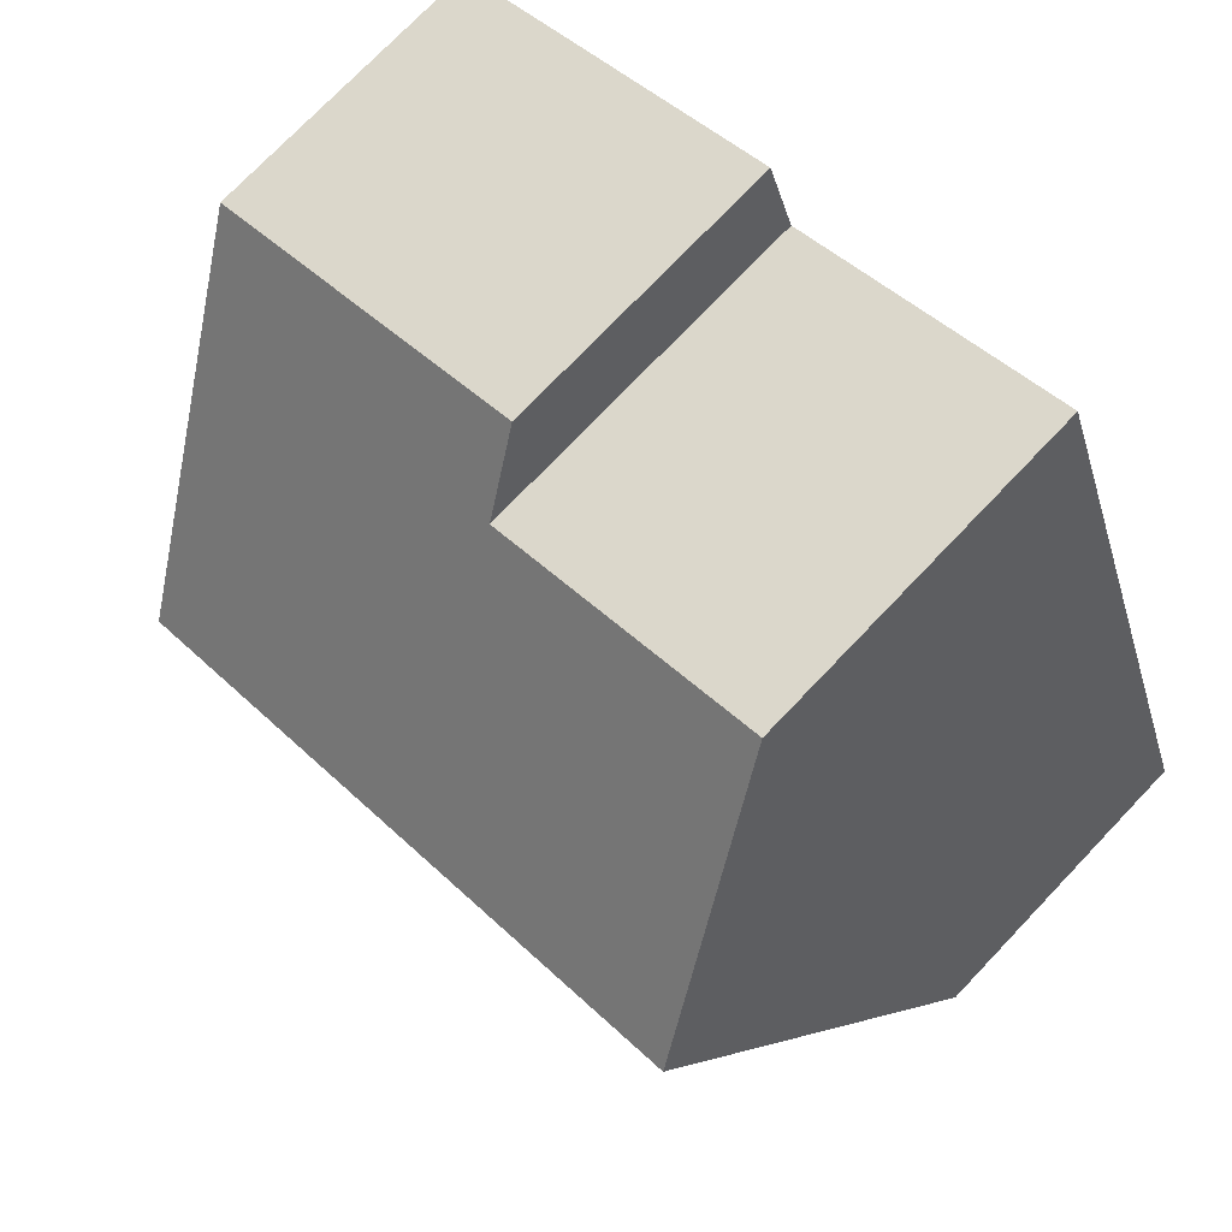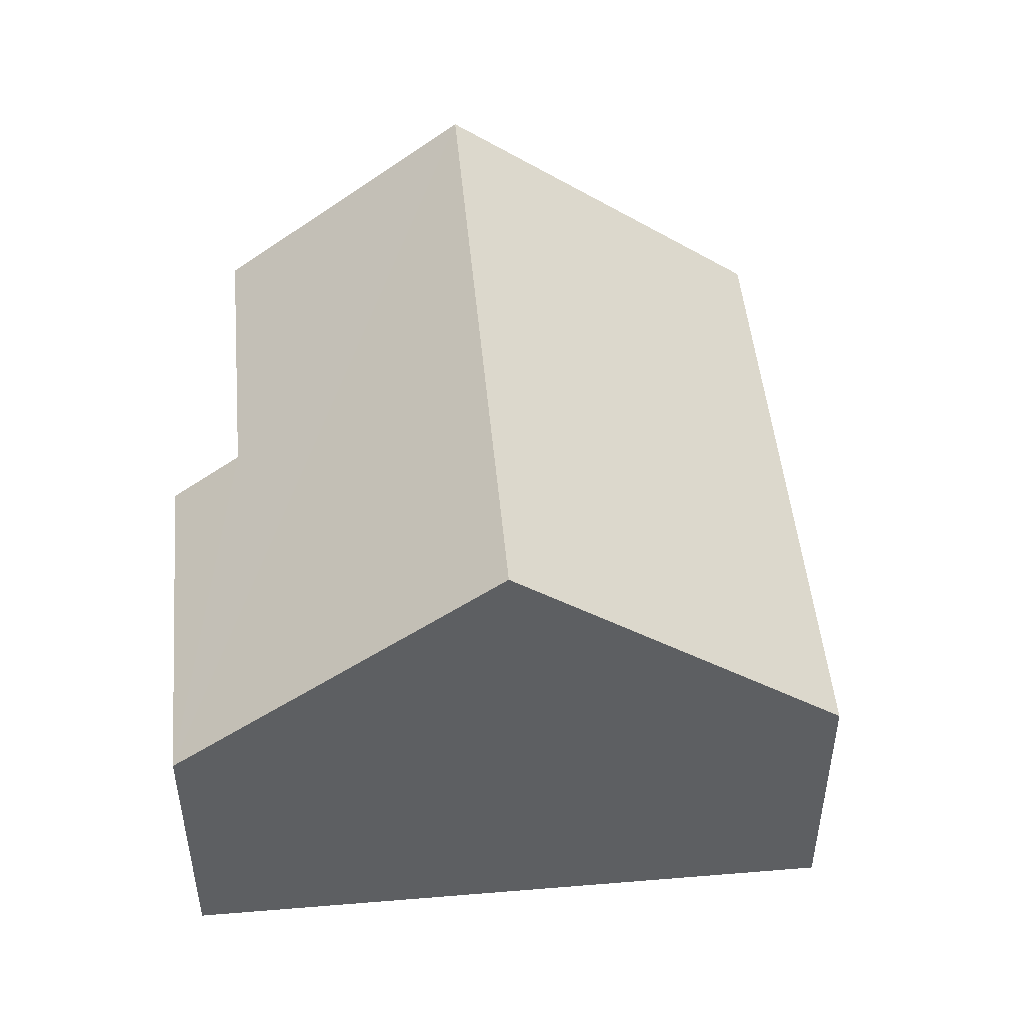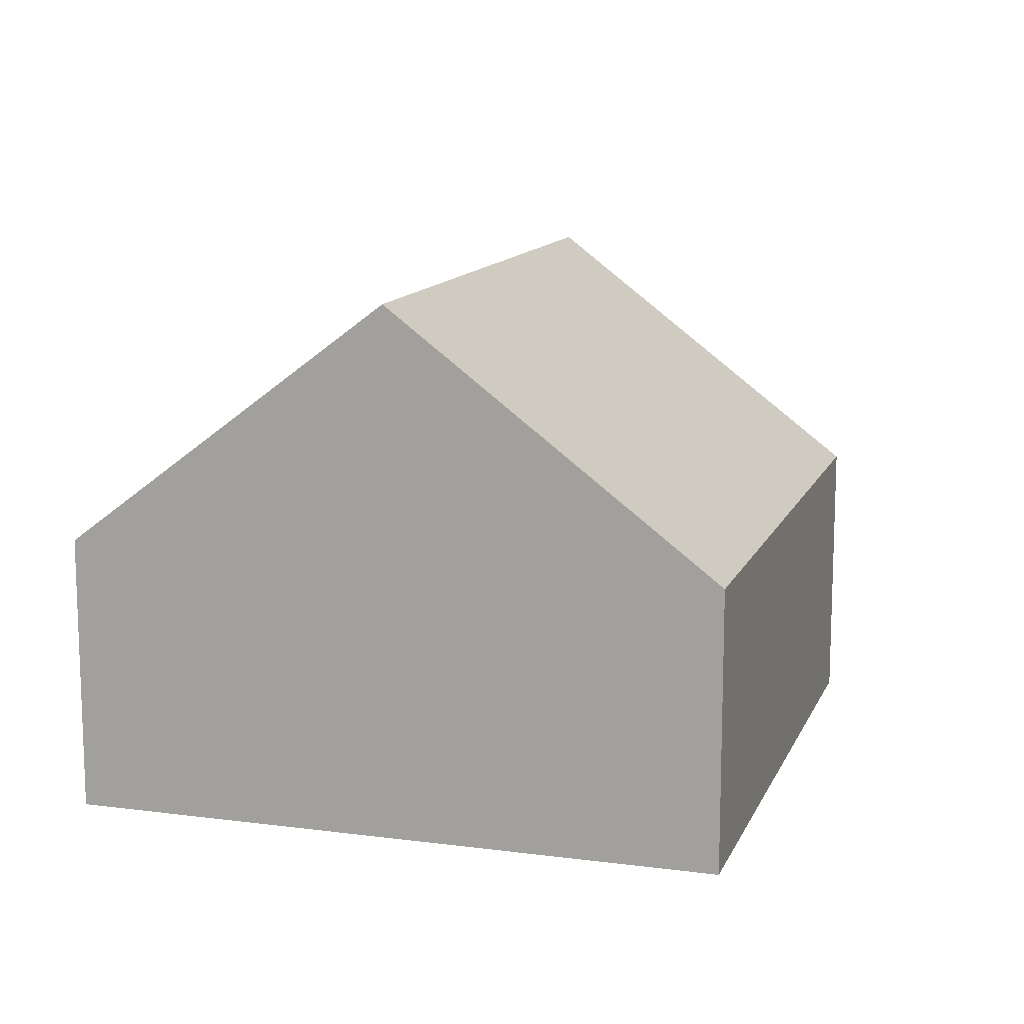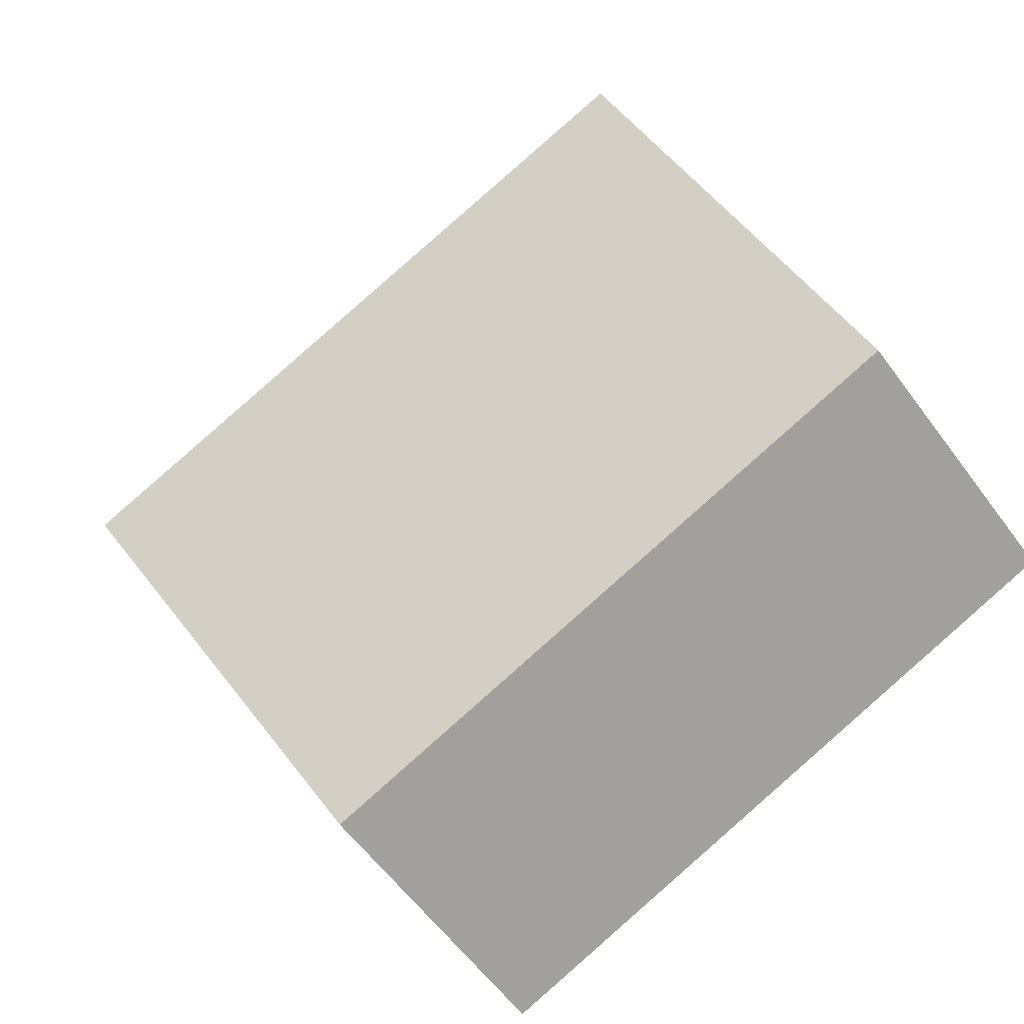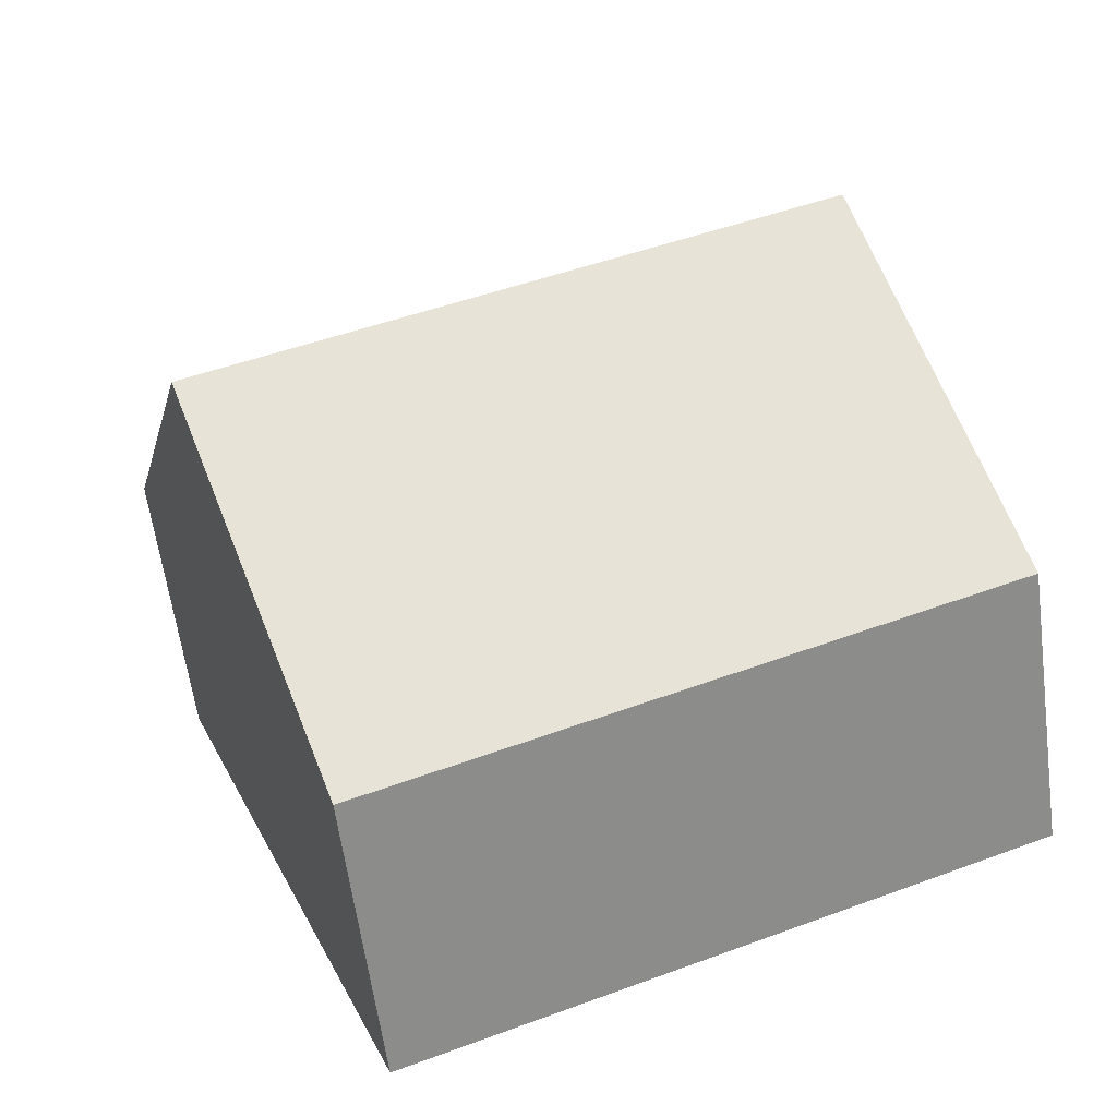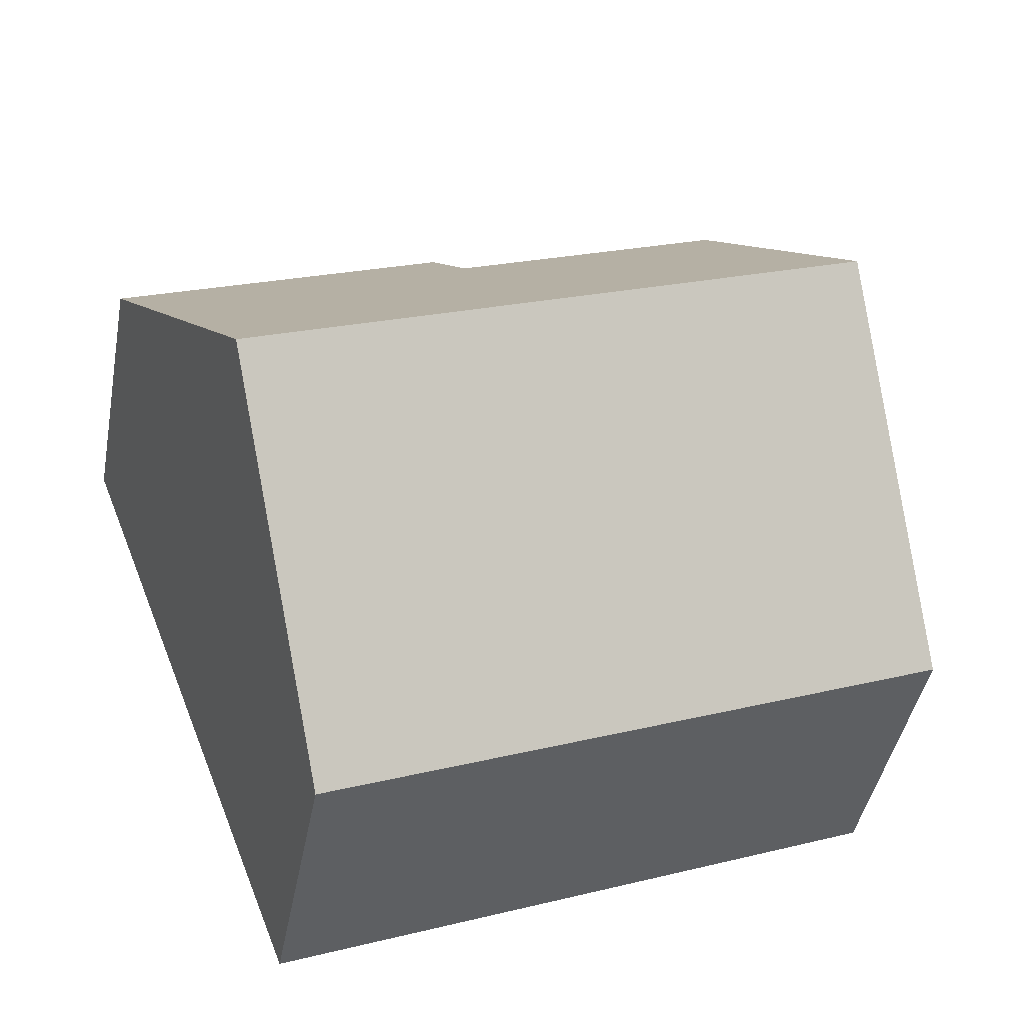
<metadata>
{"format":"obj","ext":"obj","renderer":"f3d","projection":"perspective","resolution":1024,"background":"white","views":[{"elev":75.0,"azim":-136.3,"up":"+Z"},{"elev":48.7,"azim":106.2,"up":"+Y"},{"elev":12.7,"azim":128.4,"up":"+Y"},{"elev":-59.6,"azim":-143.8,"up":"+Z"},{"elev":-61.1,"azim":-172.3,"up":"+Z"},{"elev":-43.5,"azim":169.4,"up":"+Z"}]}
</metadata>
<code>
v  13.21 4.351 5.912
v  7.623 5.208 6.888
v  8.038 4.351 7.944
v  1.888 8.252 4.809
v  11.32 8.252 1.104
v  3.362 5.208 8.561
v  9.435 4.351 -3.705
v  0 4.351 2.664e-16
v  0 0 0
v  1.888 -2.945e-16 4.809
v  3.362 -5.242e-16 8.561
v  7.623 -4.218e-16 6.888
v  8.038 -4.864e-16 7.944
v  13.21 -3.62e-16 5.912
v  11.32 -6.76e-17 1.104
v  9.435 2.269e-16 -3.705
g defaultobject
f 1 2 3
f 2 1 4
f 4 1 5
f 4 6 2
f 7 4 5
f 4 7 8
f 9 4 8
f 4 9 6
f 6 9 10
f 6 10 11
f 12 3 2
f 3 12 13
f 11 2 6
f 2 11 12
f 13 1 3
f 1 13 14
f 14 5 1
f 5 14 7
f 7 14 15
f 7 15 16
f 16 8 7
f 8 16 9
f 13 15 14
f 15 13 12
f 15 12 11
f 15 11 16
f 16 11 10
f 16 10 9

</code>
